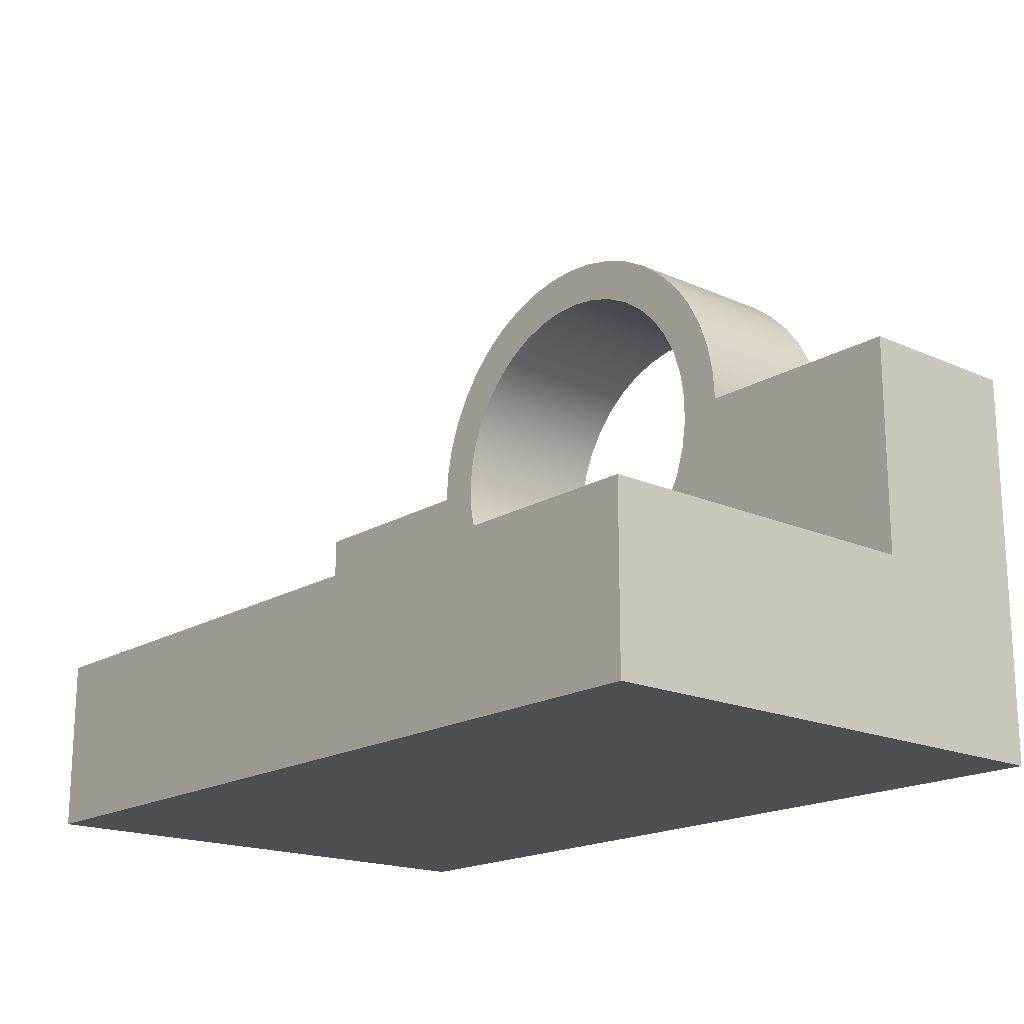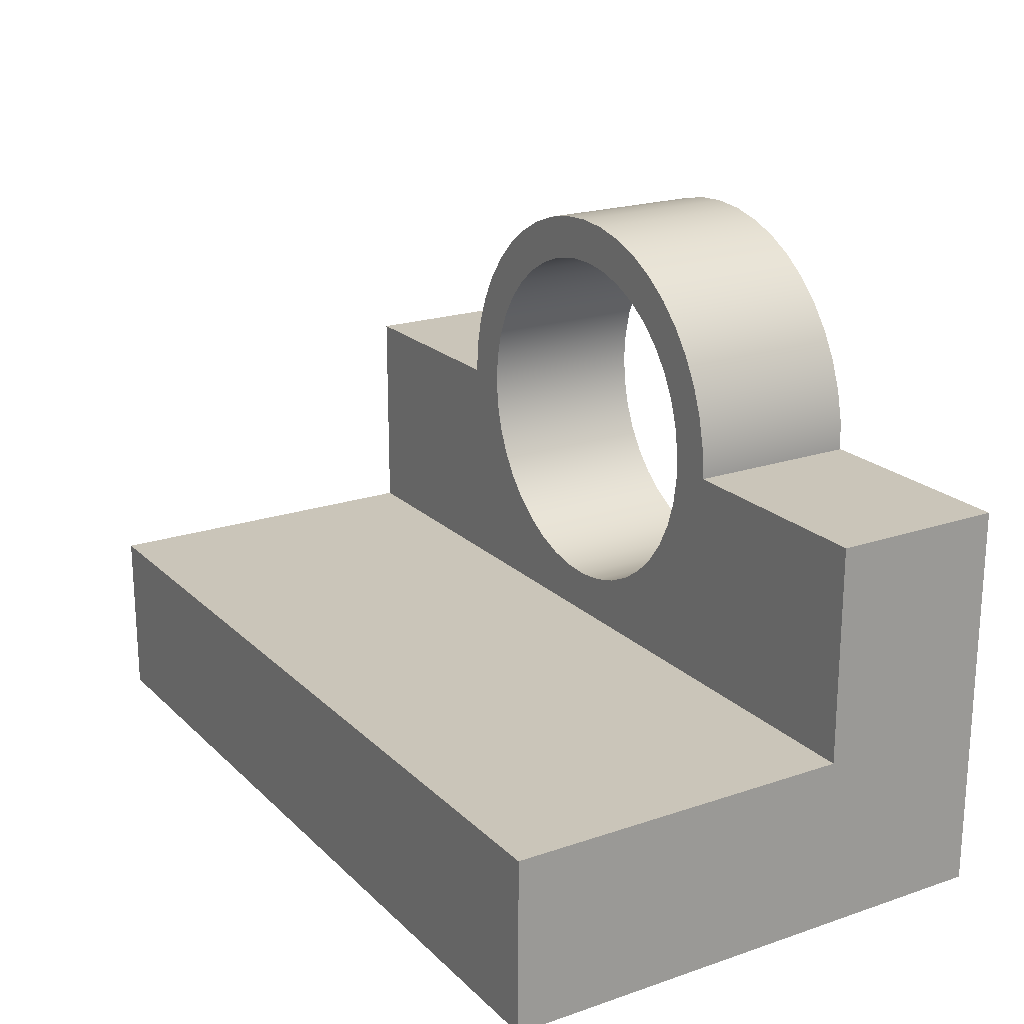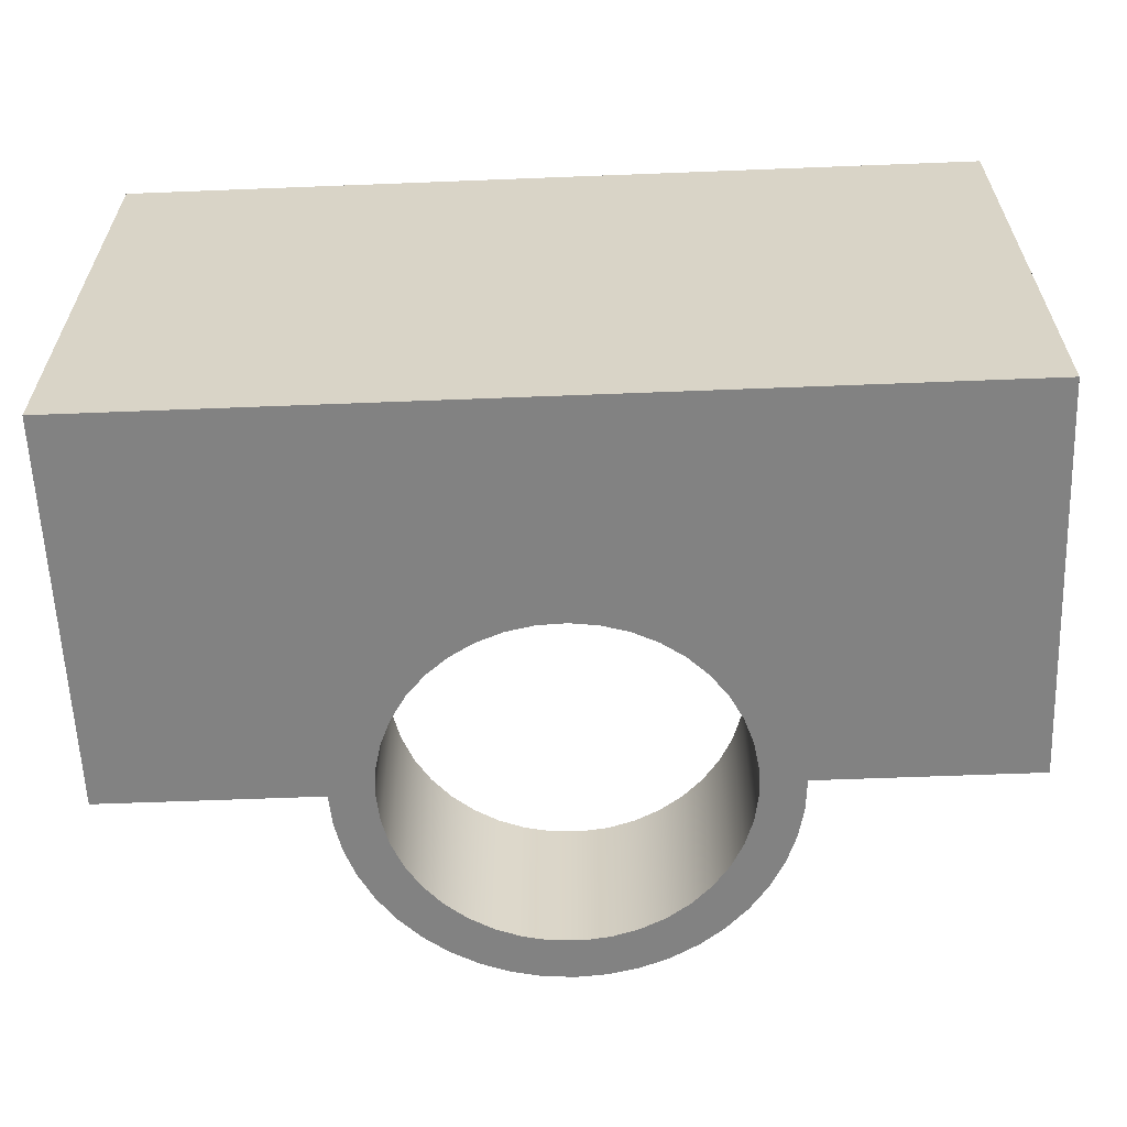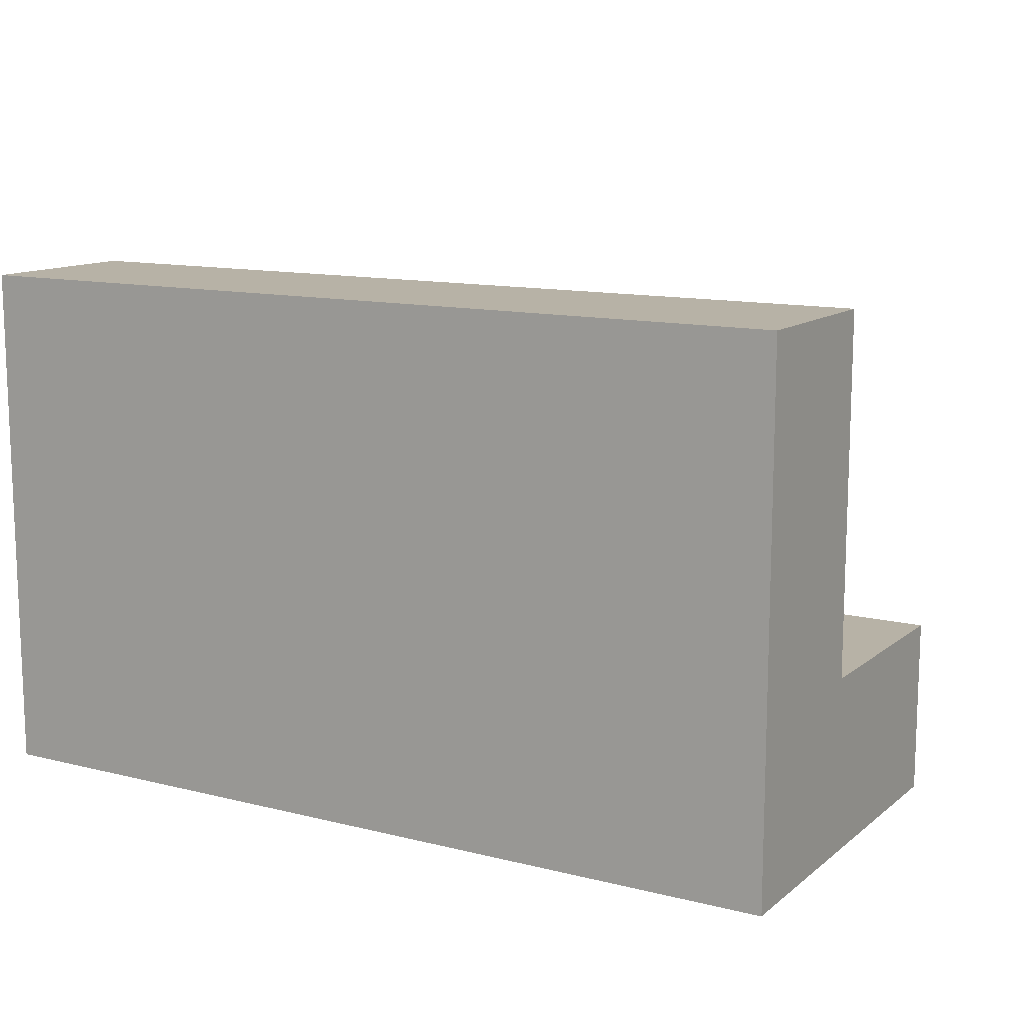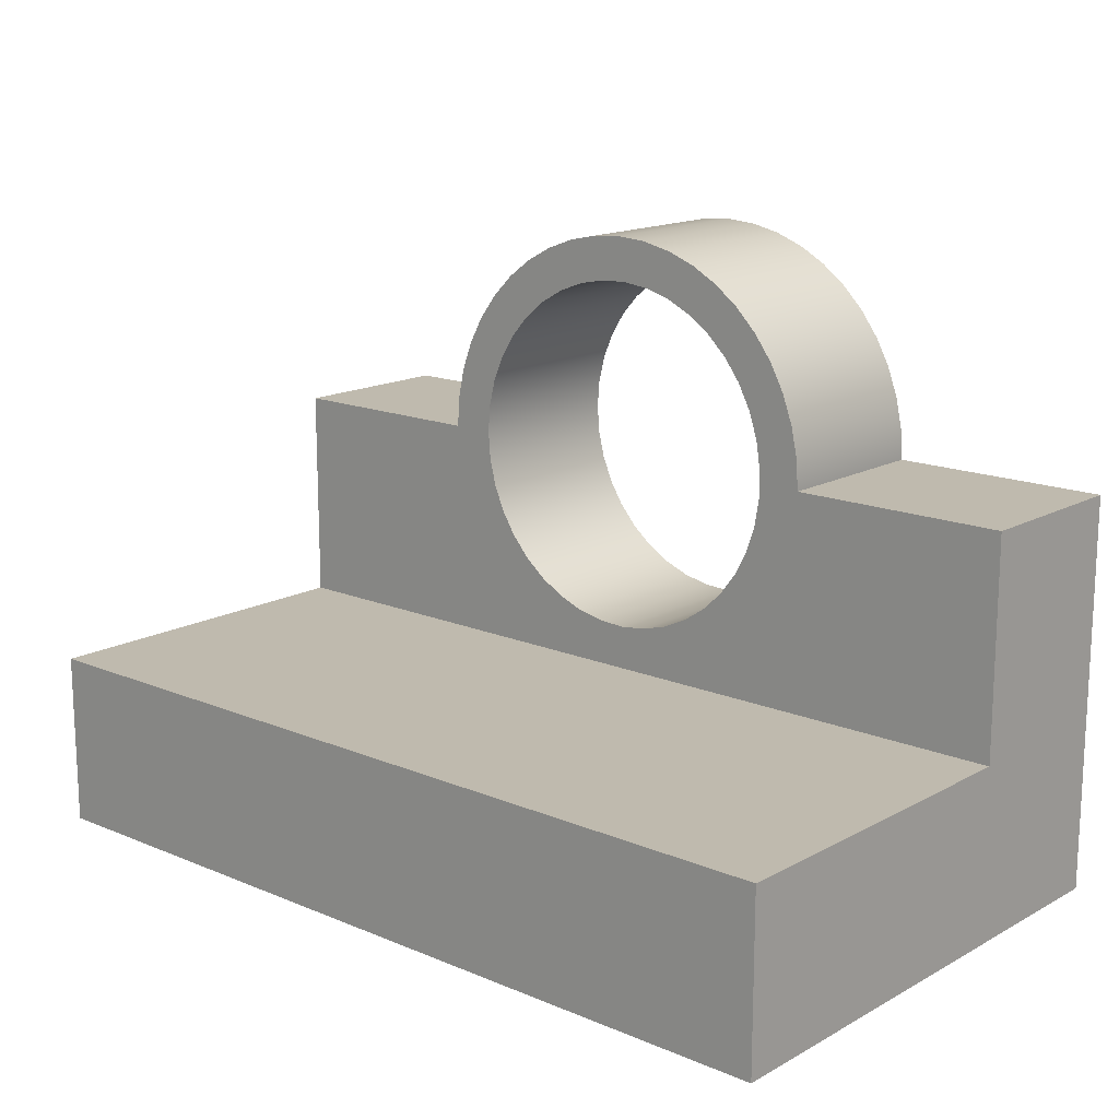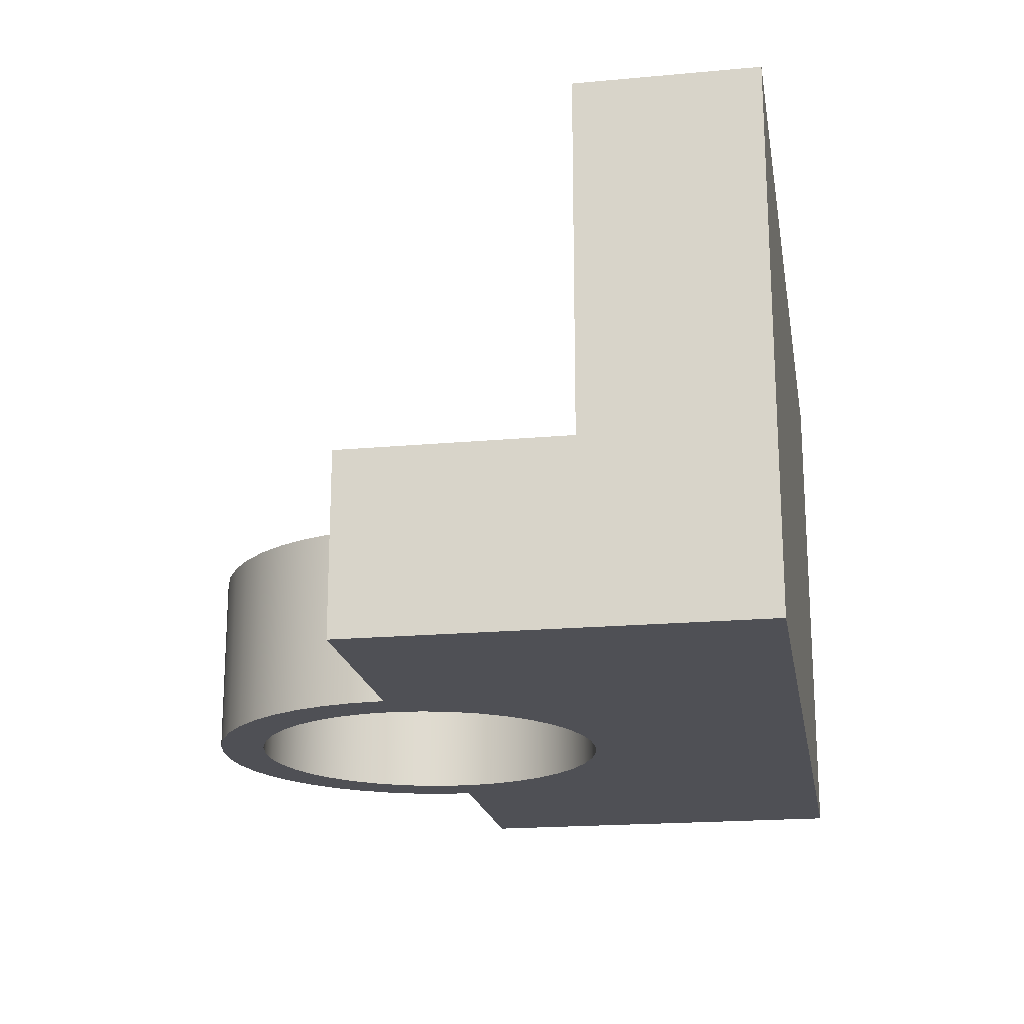
<metadata>
{"format":"obj","ext":"obj","renderer":"f3d","projection":"perspective","resolution":1024,"background":"white","views":[{"elev":-18.1,"azim":49.2,"up":"+Y"},{"elev":20.6,"azim":58.4,"up":"+Y"},{"elev":-60.7,"azim":2.3,"up":"+Z"},{"elev":12.4,"azim":30.4,"up":"+Z"},{"elev":15.5,"azim":41.3,"up":"+Y"},{"elev":-19.3,"azim":-80.3,"up":"+Z"}]}
</metadata>
<code>
v 3 4.5 0
v 3.026 4.821 0
v 3.103 5.133 0
v 3.229 5.429 0
v 3.401 5.701 0
v 3.615 5.942 0
v 3.864 6.146 0
v 4.143 6.307 0
v 4.444 6.421 0
v 4.759 6.485 0
v 5.081 6.498 0
v 5.4 6.46 0
v 5.709 6.37 0
v 6 6.232 0
v 6.265 6.049 0
v 6.497 5.826 0
v 6.69 5.569 0
v 6.84 5.284 0
v 6.942 4.979 0
v 6.994 4.661 0
v 6.994 4.339 0
v 6.942 4.021 0
v 6.84 3.716 0
v 6.69 3.431 0
v 6.497 3.174 0
v 6.265 2.951 0
v 6 2.768 0
v 5.709 2.63 0
v 5.4 2.54 0
v 5.081 2.502 0
v 4.759 2.515 0
v 4.444 2.579 0
v 4.143 2.693 0
v 3.864 2.854 0
v 3.615 3.058 0
v 3.401 3.299 0
v 3.229 3.571 0
v 3.103 3.867 0
v 3.026 4.179 0
v 3 4.5 2
v 3.026 4.179 2
v 3.103 3.867 2
v 3.229 3.571 2
v 3.401 3.299 2
v 3.615 3.058 2
v 3.864 2.854 2
v 4.143 2.693 2
v 4.444 2.579 2
v 4.759 2.515 2
v 5.081 2.502 2
v 5.4 2.54 2
v 5.709 2.63 2
v 6 2.768 2
v 6.265 2.951 2
v 6.497 3.174 2
v 6.69 3.431 2
v 6.84 3.716 2
v 6.942 4.021 2
v 6.994 4.339 2
v 6.994 4.661 2
v 6.942 4.979 2
v 6.84 5.284 2
v 6.69 5.569 2
v 6.497 5.826 2
v 6.265 6.049 2
v 6 6.232 2
v 5.709 6.37 2
v 5.4 6.46 2
v 5.081 6.498 2
v 4.759 6.485 2
v 4.444 6.421 2
v 4.143 6.307 2
v 3.864 6.146 2
v 3.615 5.942 2
v 3.401 5.701 2
v 3.229 5.429 2
v 3.103 5.133 2
v 3.026 4.821 2
v 3 4.5 0
v 3 4.5 2
v 2.5 4.5 -2.22e-16
v 2.5 4.5 2
v 2.525 4.856 2
v 2.601 5.204 2
v 2.726 5.539 2
v 2.897 5.852 2
v 3.111 6.137 2
v 3.363 6.389 2
v 3.648 6.603 2
v 3.961 6.774 2
v 4.296 6.899 2
v 4.644 6.975 2
v 5 7 2
v 5.356 6.975 2
v 5.704 6.899 2
v 6.039 6.774 2
v 6.352 6.603 2
v 6.637 6.389 2
v 6.889 6.137 2
v 7.103 5.852 2
v 7.274 5.539 2
v 7.399 5.204 2
v 7.475 4.856 2
v 7.5 4.5 2
v 7.5 4.5 -1.665e-16
v 7.475 4.856 -2.22e-16
v 7.399 5.204 -2.22e-16
v 7.274 5.539 -2.22e-16
v 7.103 5.852 -2.22e-16
v 6.889 6.137 -2.22e-16
v 6.637 6.389 -2.22e-16
v 6.352 6.603 -2.22e-16
v 6.039 6.774 -2.22e-16
v 5.704 6.899 -2.22e-16
v 5.356 6.975 -2.22e-16
v 5 7 -2.22e-16
v 4.644 6.975 -2.22e-16
v 4.296 6.899 -2.22e-16
v 3.961 6.774 -2.22e-16
v 3.648 6.603 -2.22e-16
v 3.363 6.389 -2.22e-16
v 3.111 6.137 -2.22e-16
v 2.897 5.852 -2.22e-16
v 2.726 5.539 -2.22e-16
v 2.601 5.204 -2.22e-16
v 2.525 4.856 -2.22e-16
v 3 4.5 0
v 3.026 4.179 0
v 3.103 3.867 0
v 3.229 3.571 0
v 3.401 3.299 0
v 3.615 3.058 0
v 3.864 2.854 0
v 4.143 2.693 0
v 4.444 2.579 0
v 4.759 2.515 0
v 5.081 2.502 0
v 5.4 2.54 0
v 5.709 2.63 0
v 6 2.768 0
v 6.265 2.951 0
v 6.497 3.174 0
v 6.69 3.431 0
v 6.84 3.716 0
v 6.942 4.021 0
v 6.994 4.339 0
v 6.994 4.661 0
v 6.942 4.979 0
v 6.84 5.284 0
v 6.69 5.569 0
v 6.497 5.826 0
v 6.265 6.049 0
v 6 6.232 0
v 5.709 6.37 0
v 5.4 6.46 0
v 5.081 6.498 0
v 4.759 6.485 0
v 4.444 6.421 0
v 4.143 6.307 0
v 3.864 6.146 0
v 3.615 5.942 0
v 3.401 5.701 0
v 3.229 5.429 0
v 3.103 5.133 0
v 3.026 4.821 0
v 7.5 4.5 -1.665e-16
v 10 4.5 0
v 10 0 0
v 0 0 0
v 0 4.5 0
v 2.5 4.5 -2.22e-16
v 2.525 4.856 -2.22e-16
v 2.601 5.204 -2.22e-16
v 2.726 5.539 -2.22e-16
v 2.897 5.852 -2.22e-16
v 3.111 6.137 -2.22e-16
v 3.363 6.389 -2.22e-16
v 3.648 6.603 -2.22e-16
v 3.961 6.774 -2.22e-16
v 4.296 6.899 -2.22e-16
v 4.644 6.975 -2.22e-16
v 5 7 -2.22e-16
v 5.356 6.975 -2.22e-16
v 5.704 6.899 -2.22e-16
v 6.039 6.774 -2.22e-16
v 6.352 6.603 -2.22e-16
v 6.637 6.389 -2.22e-16
v 6.889 6.137 -2.22e-16
v 7.103 5.852 -2.22e-16
v 7.274 5.539 -2.22e-16
v 7.399 5.204 -2.22e-16
v 7.475 4.856 -2.22e-16
v 7.5 4.5 -1.665e-16
v 7.5 4.5 2
v 10 4.5 2
v 10 4.5 0
v 3 4.5 2
v 3.026 4.821 2
v 3.103 5.133 2
v 3.229 5.429 2
v 3.401 5.701 2
v 3.615 5.942 2
v 3.864 6.146 2
v 4.143 6.307 2
v 4.444 6.421 2
v 4.759 6.485 2
v 5.081 6.498 2
v 5.4 6.46 2
v 5.709 6.37 2
v 6 6.232 2
v 6.265 6.049 2
v 6.497 5.826 2
v 6.69 5.569 2
v 6.84 5.284 2
v 6.942 4.979 2
v 6.994 4.661 2
v 6.994 4.339 2
v 6.942 4.021 2
v 6.84 3.716 2
v 6.69 3.431 2
v 6.497 3.174 2
v 6.265 2.951 2
v 6 2.768 2
v 5.709 2.63 2
v 5.4 2.54 2
v 5.081 2.502 2
v 4.759 2.515 2
v 4.444 2.579 2
v 4.143 2.693 2
v 3.864 2.854 2
v 3.615 3.058 2
v 3.401 3.299 2
v 3.229 3.571 2
v 3.103 3.867 2
v 3.026 4.179 2
v 2.5 4.5 2
v 0 4.5 2
v 0 2 2
v 10 2 2
v 10 4.5 2
v 7.5 4.5 2
v 7.475 4.856 2
v 7.399 5.204 2
v 7.274 5.539 2
v 7.103 5.852 2
v 6.889 6.137 2
v 6.637 6.389 2
v 6.352 6.603 2
v 6.039 6.774 2
v 5.704 6.899 2
v 5.356 6.975 2
v 5 7 2
v 4.644 6.975 2
v 4.296 6.899 2
v 3.961 6.774 2
v 3.648 6.603 2
v 3.363 6.389 2
v 3.111 6.137 2
v 2.897 5.852 2
v 2.726 5.539 2
v 2.601 5.204 2
v 2.525 4.856 2
v 2.5 4.5 2
v 2.5 4.5 -2.22e-16
v 0 4.5 0
v 0 4.5 2
v 10 2 2
v 0 2 2
v 0 2 6
v 10 2 6
v 0 0 0
v 0 0 6
v 0 2 6
v 0 2 2
v 0 4.5 2
v 0 4.5 0
v 10 0 6
v 10 0 0
v 10 4.5 0
v 10 4.5 2
v 10 2 2
v 10 2 6
v 0 0 6
v 10 0 6
v 10 2 6
v 0 2 6
v 10 0 6
v 0 0 6
v 0 0 0
v 10 0 0
g 5bf7ea0c-e332-11ea-9eba-54bf646e7e1f
f 2 78 1
f 1 78 80
f 79 40 39
f 39 40 41
f 39 41 38
f 38 41 42
f 38 42 37
f 37 42 43
f 37 43 36
f 36 43 44
f 36 44 35
f 35 44 45
f 35 45 34
f 34 45 46
f 34 46 33
f 33 46 47
f 33 47 32
f 32 47 48
f 32 48 31
f 31 48 49
f 31 49 30
f 30 49 50
f 30 50 29
f 29 50 51
f 29 51 28
f 28 51 52
f 28 52 27
f 27 52 53
f 27 53 26
f 26 53 54
f 26 54 25
f 25 54 55
f 25 55 24
f 24 55 56
f 24 56 23
f 23 56 57
f 23 57 22
f 22 57 58
f 22 58 21
f 21 58 59
f 21 59 20
f 20 59 60
f 20 60 19
f 19 60 61
f 19 61 18
f 18 61 62
f 18 62 17
f 17 62 63
f 17 63 16
f 16 63 64
f 16 64 15
f 15 64 65
f 15 65 14
f 14 65 66
f 14 66 13
f 13 66 67
f 13 67 12
f 12 67 68
f 12 68 11
f 11 68 69
f 11 69 10
f 10 69 70
f 10 70 9
f 9 70 71
f 9 71 8
f 8 71 72
f 8 72 7
f 7 72 73
f 7 73 6
f 6 73 74
f 6 74 5
f 5 74 75
f 5 75 4
f 4 75 76
f 4 76 3
f 3 76 77
f 3 77 2
f 2 77 78
g 5bd01800-e332-11ea-b5c9-54bf646e7e1f
f 81 82 126
f 126 82 83
f 126 83 125
f 125 83 84
f 125 84 124
f 124 84 85
f 124 85 123
f 123 85 86
f 123 86 122
f 122 86 87
f 122 87 121
f 121 87 88
f 121 88 120
f 120 88 89
f 120 89 119
f 119 89 90
f 119 90 118
f 118 90 91
f 118 91 117
f 117 91 92
f 117 92 116
f 116 92 93
f 116 93 115
f 115 93 94
f 115 94 114
f 114 94 95
f 114 95 113
f 113 95 96
f 113 96 112
f 112 96 97
f 112 97 111
f 111 97 98
f 111 98 110
f 110 98 99
f 110 99 109
f 109 99 100
f 109 100 108
f 108 100 101
f 108 101 107
f 107 101 102
f 107 102 106
f 106 102 103
f 106 103 105
f 105 103 104
g 5b89ea26-e332-11ea-8f7f-54bf646e7e1f
f 128 171 127
f 127 171 172
f 127 172 165
f 165 172 173
f 165 173 164
f 164 173 174
f 164 174 163
f 163 174 175
f 163 175 162
f 162 175 176
f 162 176 161
f 161 176 177
f 161 177 160
f 160 177 178
f 160 178 159
f 159 178 179
f 159 179 158
f 158 179 180
f 158 180 157
f 157 180 181
f 157 181 182
f 128 129 171
f 171 129 170
f 170 129 130
f 170 130 131
f 170 131 169
f 169 131 132
f 169 132 133
f 133 134 169
f 169 134 135
f 169 135 136
f 136 137 169
f 169 137 168
f 168 137 138
f 168 138 139
f 139 140 168
f 168 140 141
f 168 141 142
f 142 143 168
f 168 143 167
f 167 143 144
f 167 144 166
f 166 144 145
f 166 145 146
f 146 147 166
f 166 147 192
f 192 147 148
f 192 148 191
f 191 148 149
f 191 149 190
f 190 149 150
f 190 150 189
f 189 150 151
f 189 151 188
f 188 151 152
f 188 152 187
f 187 152 153
f 187 153 186
f 186 153 154
f 186 154 185
f 185 154 184
f 184 154 155
f 184 155 183
f 183 155 156
f 183 156 182
f 182 156 157
g 0610de37-cbb2-34d0-9717-0387f8e5a017
f 193 194 196
f 196 194 195
g 5bacd9e8-e332-11ea-a04c-54bf646e7e1f
f 235 197 236
f 236 197 198
f 236 198 262
f 262 198 199
f 262 199 261
f 261 199 200
f 261 200 260
f 260 200 201
f 260 201 259
f 259 201 202
f 259 202 258
f 258 202 203
f 258 203 257
f 257 203 204
f 257 204 256
f 256 204 205
f 256 205 255
f 255 205 254
f 254 205 206
f 254 206 253
f 253 206 207
f 253 207 252
f 252 207 251
f 251 207 250
f 250 207 208
f 250 208 249
f 249 208 209
f 249 209 248
f 248 209 210
f 248 210 247
f 247 210 211
f 247 211 246
f 246 211 212
f 246 212 245
f 245 212 213
f 245 213 244
f 244 213 214
f 244 214 243
f 243 214 215
f 243 215 242
f 242 215 216
f 242 216 241
f 241 216 217
f 241 217 218
f 241 218 240
f 240 218 219
f 240 219 239
f 239 219 220
f 239 220 221
f 221 222 239
f 239 222 223
f 239 223 224
f 224 225 239
f 239 225 226
f 239 226 238
f 238 226 227
f 238 227 228
f 228 229 238
f 238 229 230
f 238 230 231
f 231 232 238
f 238 232 233
f 238 233 237
f 237 233 234
f 237 234 236
f 236 234 235
g 5bad27e8-e332-11ea-a407-54bf646e7e1f
f 263 264 266
f 266 264 265
g 5b8aad42-e332-11ea-a643-54bf646e7e1f
f 268 269 267
f 267 269 270
g 5b89c312-e332-11ea-affb-54bf646e7e1f
f 276 271 274
f 274 271 272
f 274 272 273
f 274 275 276
g 5b8a383a-e332-11ea-992f-54bf646e7e1f
f 282 277 281
f 281 277 278
f 281 278 279
f 279 280 281
g 5b8a5f36-e332-11ea-be73-54bf646e7e1f
f 283 284 286
f 286 284 285
g 5b8afb50-e332-11ea-8b21-54bf646e7e1f
f 287 288 290
f 290 288 289

</code>
